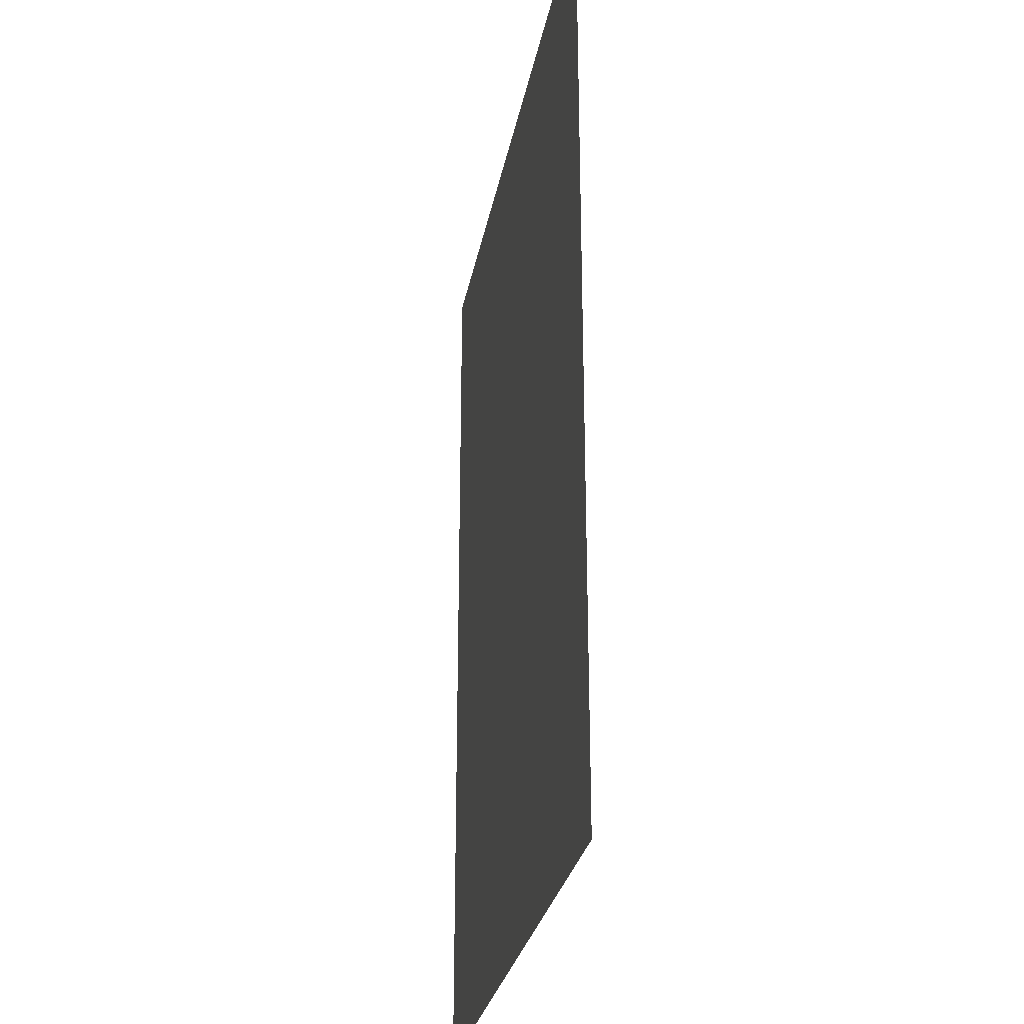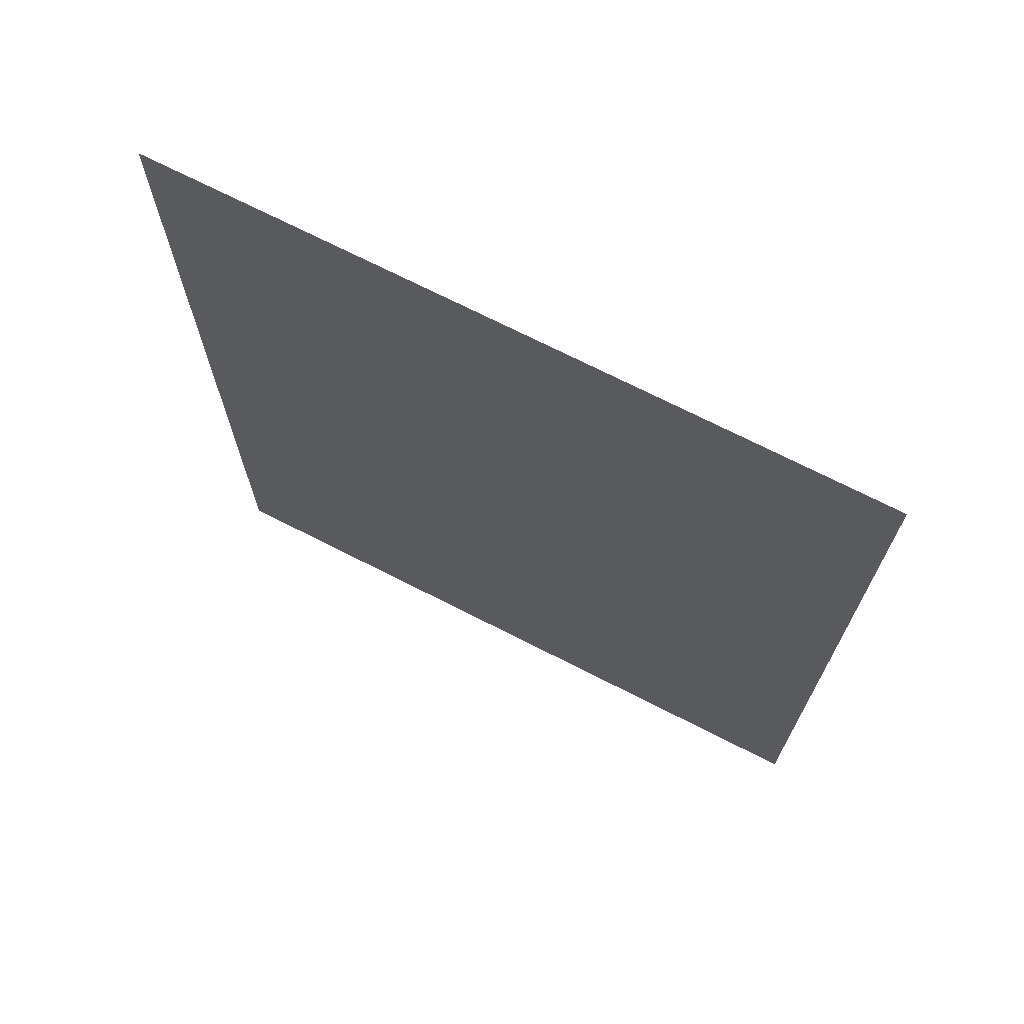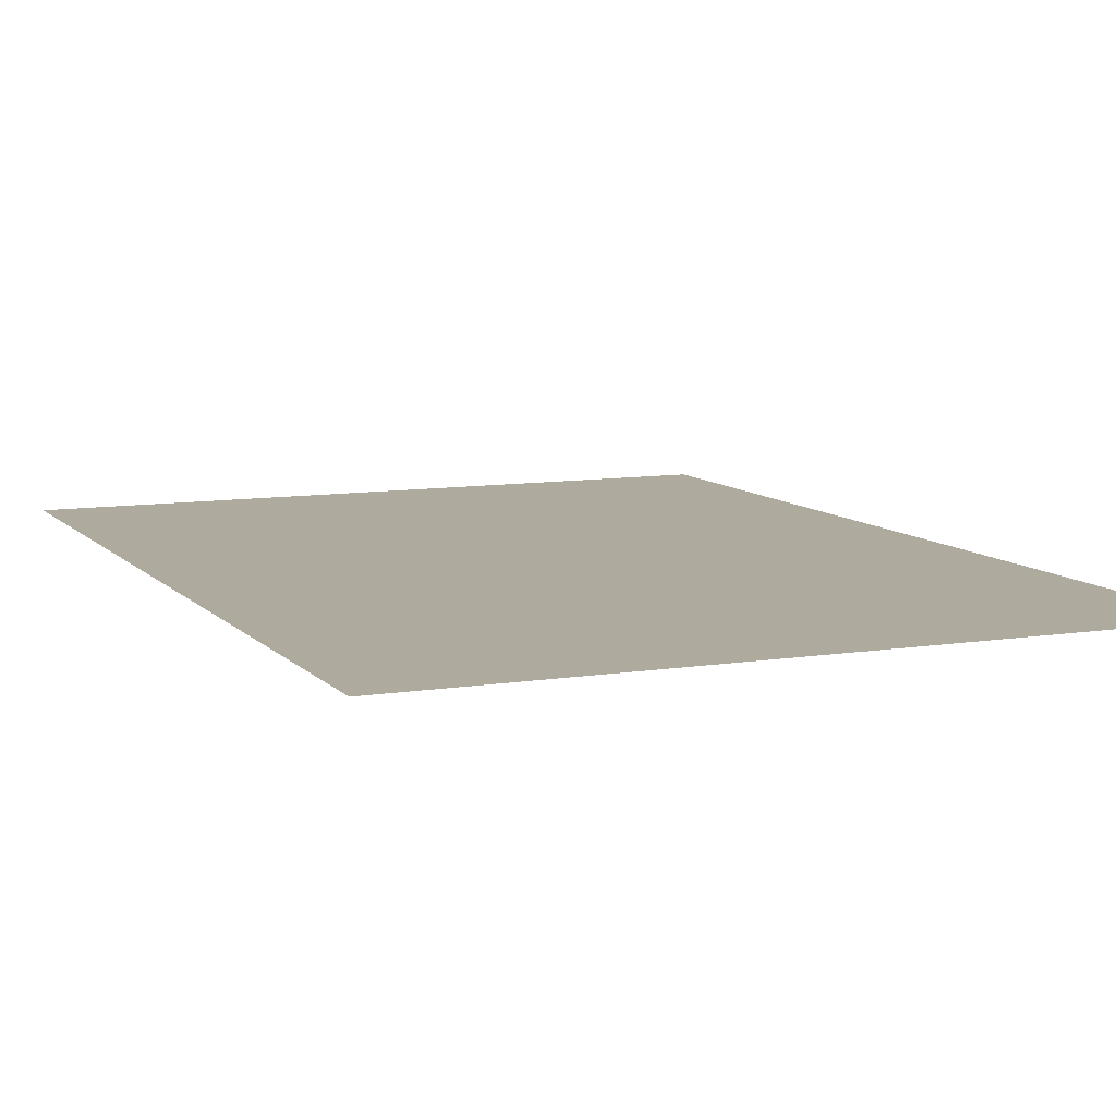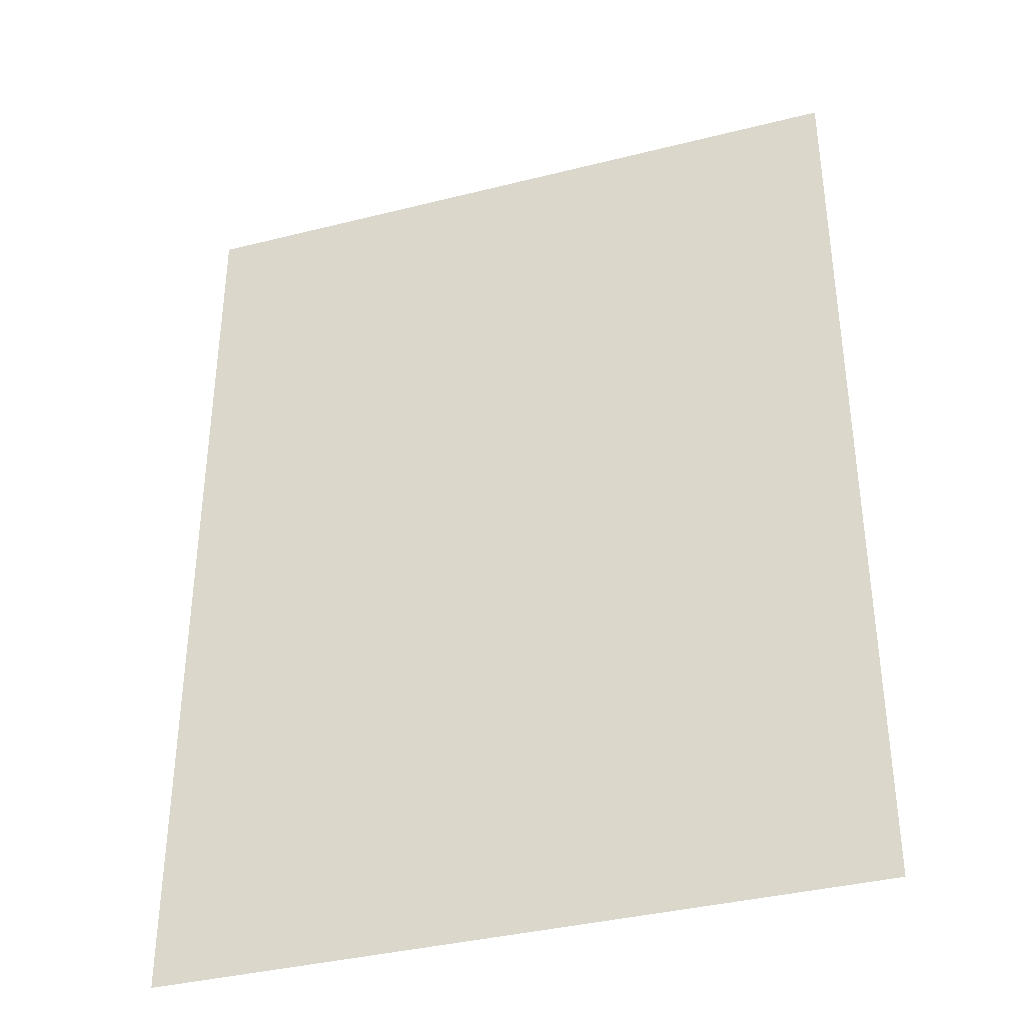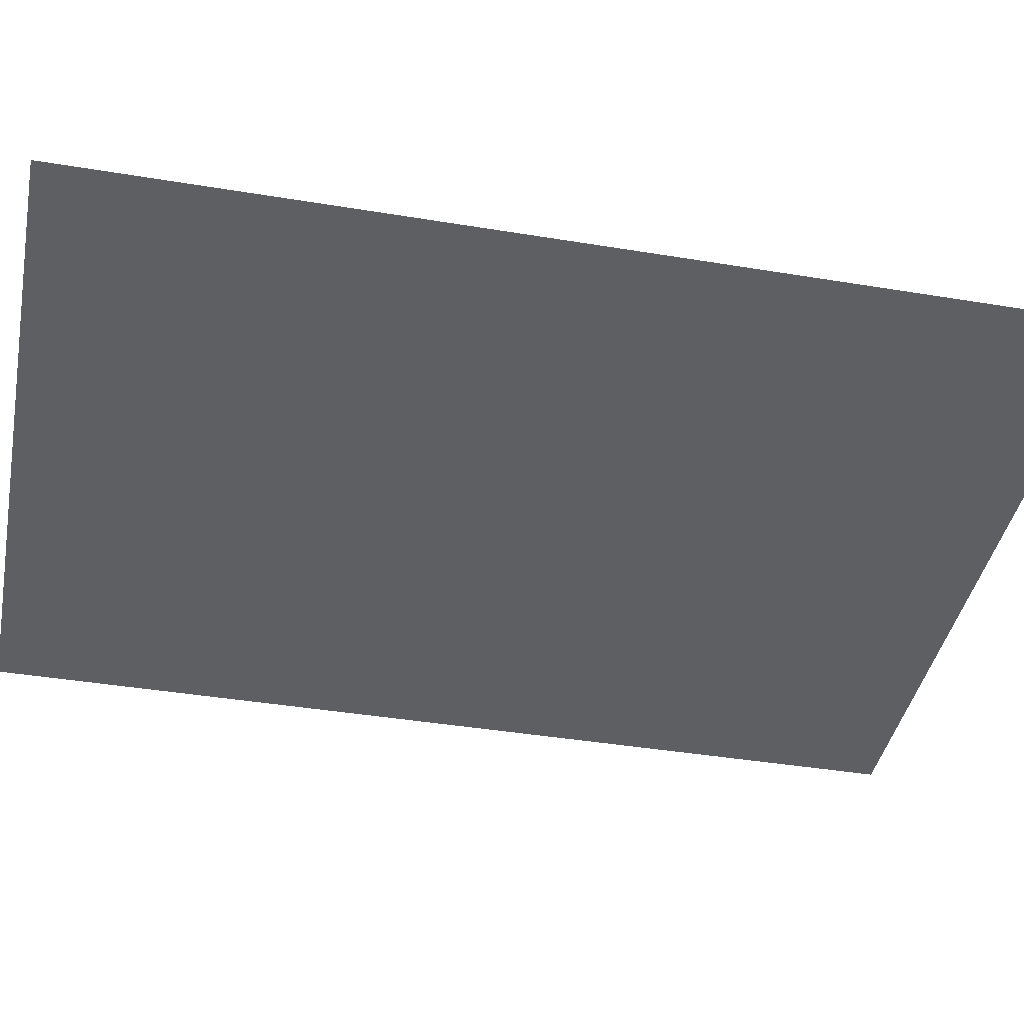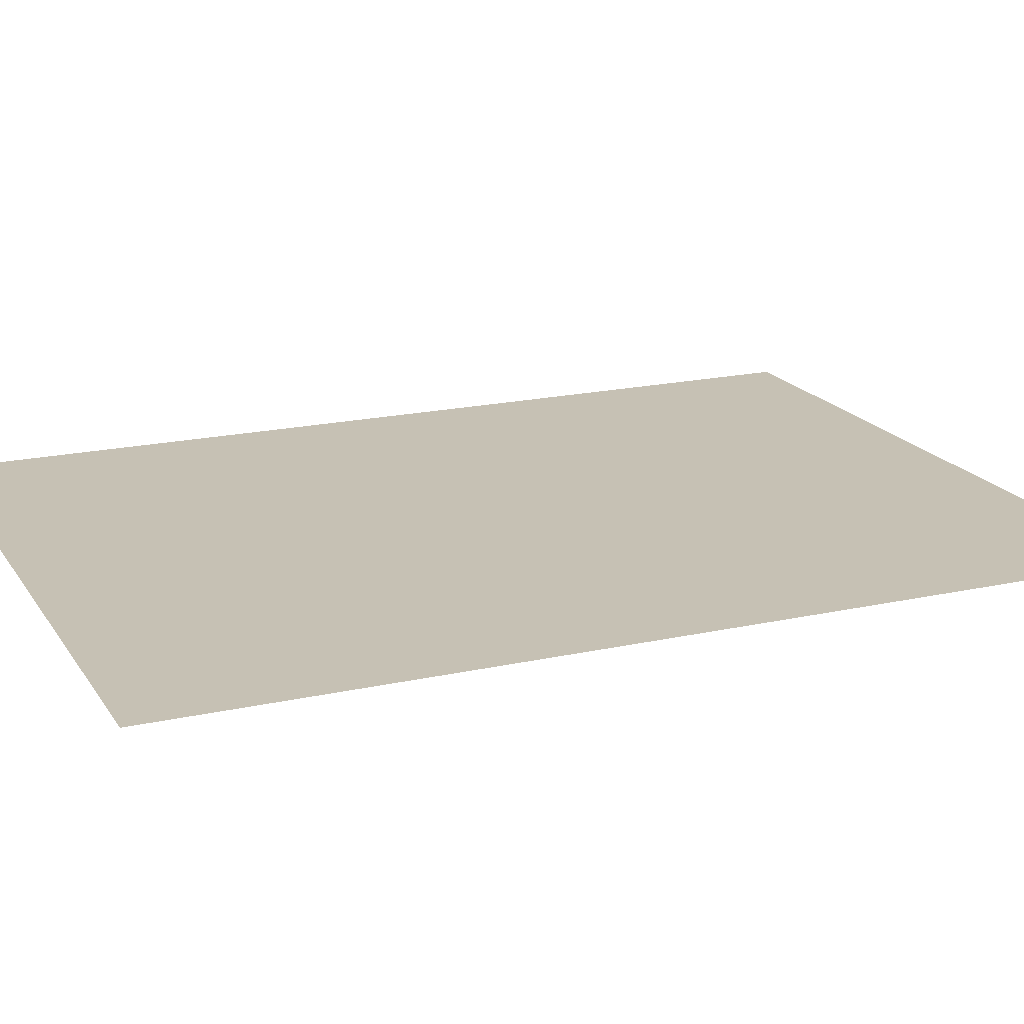
<metadata>
{"format":"obj","ext":"obj","renderer":"f3d","projection":"perspective","resolution":1024,"background":"white","views":[{"elev":-27.8,"azim":-100.2,"up":"+Z"},{"elev":71.5,"azim":-153.0,"up":"+Z"},{"elev":9.2,"azim":156.8,"up":"+Y"},{"elev":-37.2,"azim":18.0,"up":"+Z"},{"elev":-41.0,"azim":-101.4,"up":"+Y"},{"elev":18.6,"azim":66.8,"up":"+Y"}]}
</metadata>
<code>
o BT_8_1/BT_8/mesh2/mesh2-geometry#mesh2-geometry
v 0.3475 -0.5931 0.487
v -0.3951 -0.5931 -0.5088
v -0.3951 -0.5931 0.487
v 0.3475 -0.5931 -0.5088
f 1 2 3
f 2 1 4
f 3 2 1
f 4 1 2

</code>
